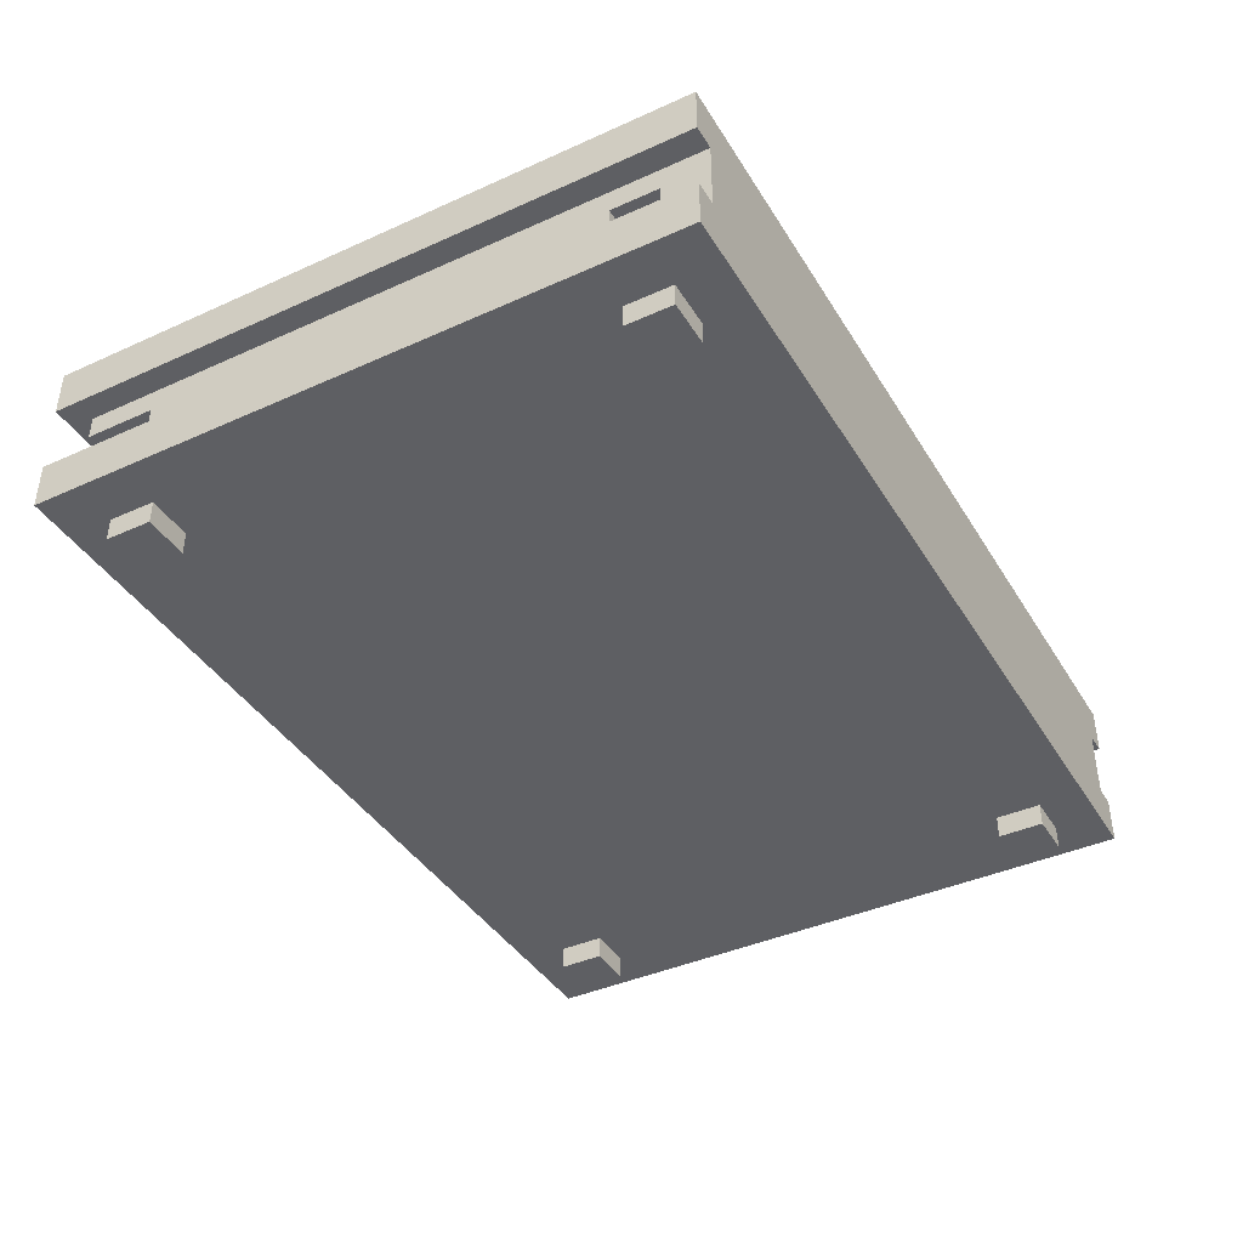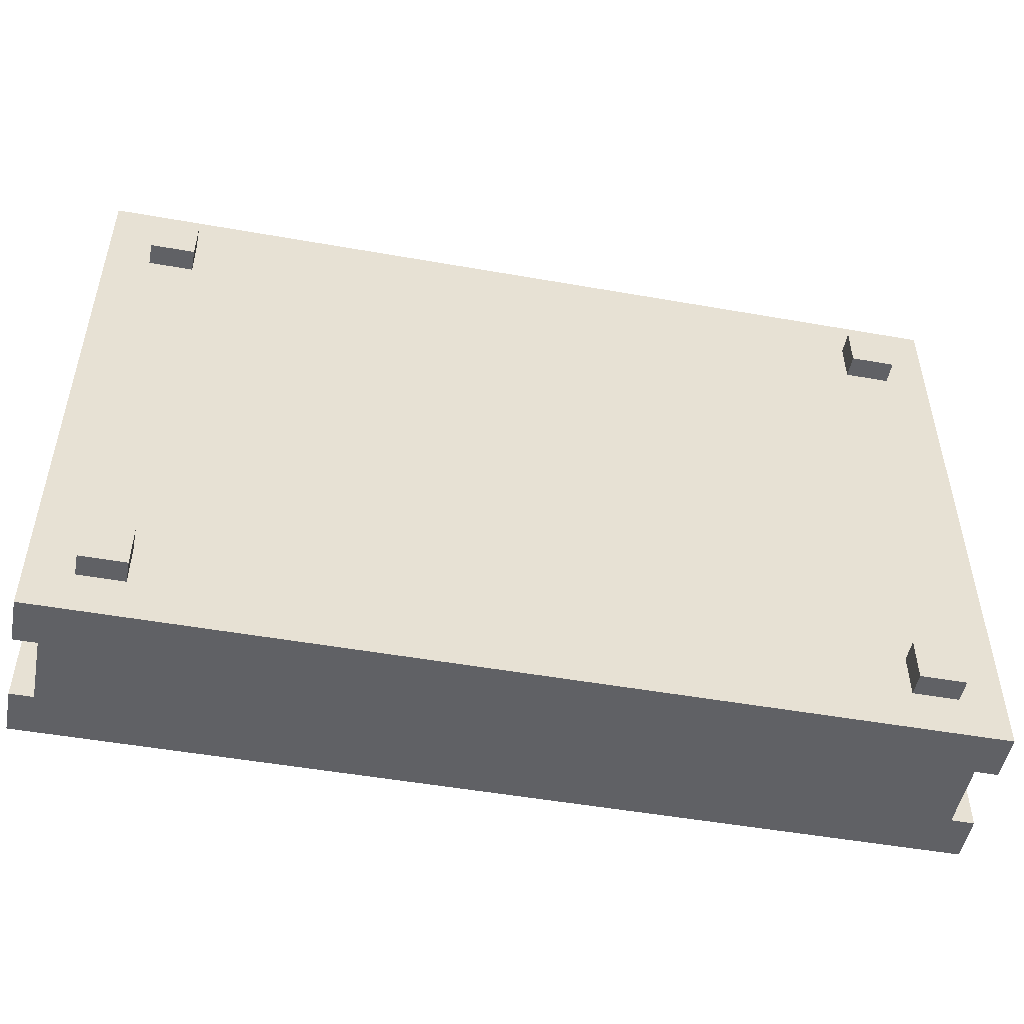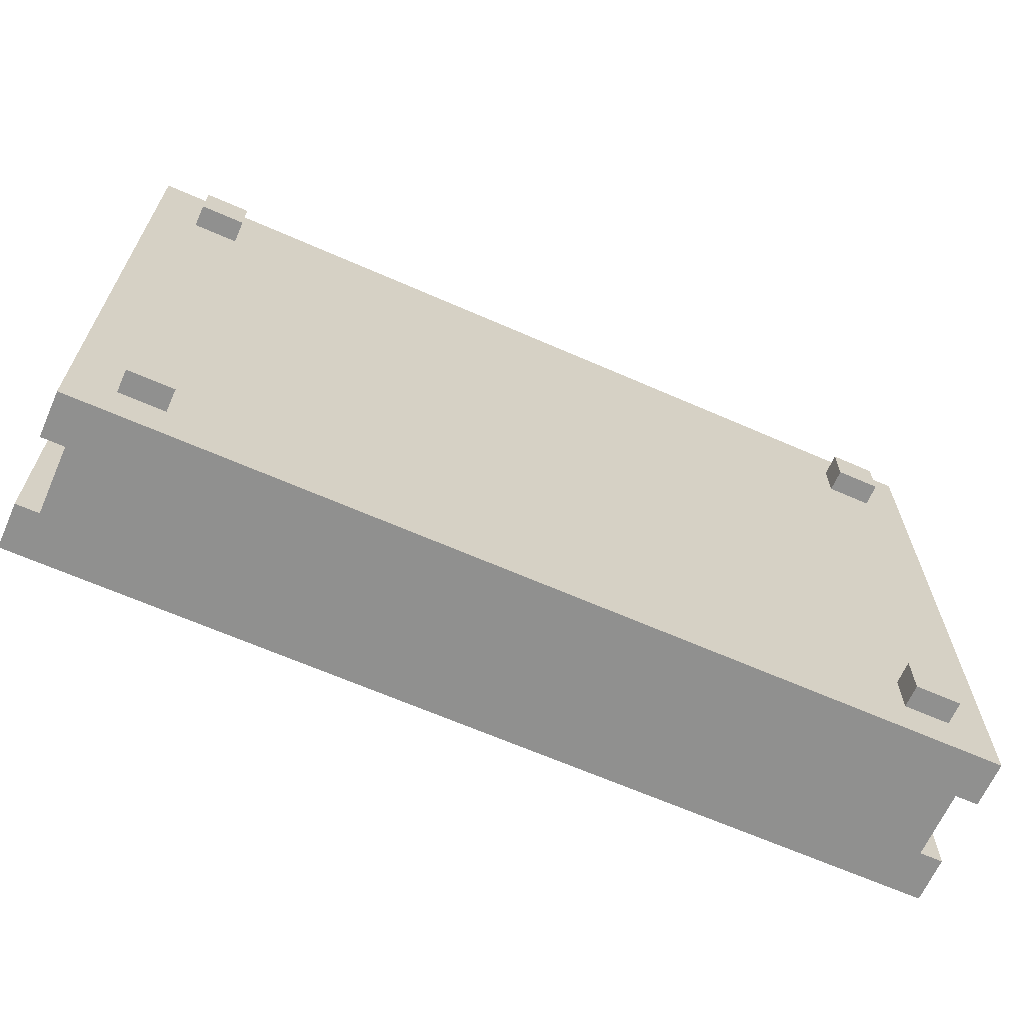
<metadata>
{"format":"obj","ext":"obj","renderer":"f3d","projection":"perspective","resolution":1024,"background":"white","views":[{"elev":-40.6,"azim":-61.1,"up":"+Z"},{"elev":-50.1,"azim":169.0,"up":"+Y"},{"elev":-65.6,"azim":156.2,"up":"+Y"}]}
</metadata>
<code>
o
v -2 0 0.3
v -2 0 0.1
v -2 0 -0.2
v -2 0 -0.4
v -2 2.8 0.3
v -2 2.8 0.1
v -2 2.8 -0.2
v -2 2.8 -0.4
v -1.9 0 0.1
v -1.9 0 -0.2
v -1.9 0.2 0
v -1.9 0.2 -0.1
v -1.9 0.4 0
v -1.9 0.4 -0.1
v -1.9 2.4 0
v -1.9 2.4 -0.1
v -1.9 2.7 0.1
v -1.9 2.7 0
v -1.9 2.7 -0.1
v -1.9 2.7 -0.2
v -1.8 0.2 0.4
v -1.8 0.2 0.3
v -1.8 0.2 0
v -1.8 0.2 -0.1
v -1.8 0.2 -0.4
v -1.8 0.2 -0.5
v -1.8 0.4 0.4
v -1.8 0.4 0.3
v -1.8 0.4 0
v -1.8 0.4 -0.1
v -1.8 0.4 -0.4
v -1.8 0.4 -0.5
v -1.8 2.4 0.4
v -1.8 2.4 0.3
v -1.8 2.4 0
v -1.8 2.4 -0.1
v -1.8 2.4 -0.4
v -1.8 2.4 -0.5
v -1.8 2.6 0.4
v -1.8 2.6 0.3
v -1.8 2.6 0
v -1.8 2.6 -0.1
v -1.8 2.6 -0.4
v -1.8 2.6 -0.5
v -1.6 2.6 0
v -1.6 2.6 -0.1
v -1.6 2.7 0
v -1.6 2.7 -0.1
v 1.6 0.2 0.4
v 1.6 0.2 0.3
v 1.6 0.2 -0.4
v 1.6 0.2 -0.5
v 1.6 0.4 0.4
v 1.6 0.4 0.3
v 1.6 0.4 -0.4
v 1.6 0.4 -0.5
v 1.6 2.4 0.4
v 1.6 2.4 0.3
v 1.6 2.4 -0.4
v 1.6 2.4 -0.5
v 1.6 2.6 0.4
v 1.6 2.6 0.3
v 1.6 2.6 -0.4
v 1.6 2.6 -0.5
v -1.6 0.2 0.4
v -1.6 0.2 0.3
v -1.6 0.2 -0.4
v -1.6 0.2 -0.5
v -1.6 0.4 0.4
v -1.6 0.4 0.3
v -1.6 0.4 -0.4
v -1.6 0.4 -0.5
v -1.6 2.4 0.4
v -1.6 2.4 0.3
v -1.6 2.4 -0.4
v -1.6 2.4 -0.5
v -1.6 2.6 0.4
v -1.6 2.6 0.3
v -1.6 2.6 -0.4
v -1.6 2.6 -0.5
v 1.6 2.6 0
v 1.6 2.6 -0.1
v 1.6 2.7 0
v 1.6 2.7 -0.1
v 1.8 0.2 0.4
v 1.8 0.2 0.3
v 1.8 0.2 0
v 1.8 0.2 -0.1
v 1.8 0.2 -0.4
v 1.8 0.2 -0.5
v 1.8 0.4 0.4
v 1.8 0.4 0.3
v 1.8 0.4 0
v 1.8 0.4 -0.1
v 1.8 0.4 -0.4
v 1.8 0.4 -0.5
v 1.8 2.4 0.4
v 1.8 2.4 0.3
v 1.8 2.4 0
v 1.8 2.4 -0.1
v 1.8 2.4 -0.4
v 1.8 2.4 -0.5
v 1.8 2.6 0.4
v 1.8 2.6 0.3
v 1.8 2.6 0
v 1.8 2.6 -0.1
v 1.8 2.6 -0.4
v 1.8 2.6 -0.5
v 1.9 0 0.1
v 1.9 0 -0.2
v 1.9 0.2 0
v 1.9 0.2 -0.1
v 1.9 0.4 0
v 1.9 0.4 -0.1
v 1.9 2.4 0
v 1.9 2.4 -0.1
v 1.9 2.7 0.1
v 1.9 2.7 0
v 1.9 2.7 -0.1
v 1.9 2.7 -0.2
v 2 0 0.3
v 2 0 0.1
v 2 0 -0.2
v 2 0 -0.4
v 2 2.8 0.3
v 2 2.8 0.1
v 2 2.8 -0.2
v 2 2.8 -0.4
v -1.8 0.2 0.4
v -1.8 0.4 0.4
v -1.8 2.4 0.4
v -1.8 2.6 0.4
v -1.6 0.2 0.4
v -1.6 0.4 0.4
v -1.6 2.4 0.4
v -1.6 2.6 0.4
v 1.6 0.2 0.4
v 1.6 0.4 0.4
v 1.6 2.4 0.4
v 1.6 2.6 0.4
v 1.8 0.2 0.4
v 1.8 0.4 0.4
v 1.8 2.4 0.4
v 1.8 2.6 0.4
v -2 0 0.3
v -2 2.8 0.3
v -1.8 0.2 0.3
v -1.8 0.4 0.3
v -1.8 2.4 0.3
v -1.8 2.6 0.3
v -1.6 0.2 0.3
v -1.6 0.4 0.3
v -1.6 2.4 0.3
v -1.6 2.6 0.3
v -0.8 0.5 0.3
v -0.8 2.1 0.3
v -0.6 0.9 0.3
v -0.6 1.9 0.3
v -0.5 0.9 0.3
v -0.5 1 0.3
v -0.4 0.7 0.3
v -0.4 0.8 0.3
v -0.4 1 0.3
v -0.4 1.1 0.3
v -0.3 0.8 0.3
v -0.3 0.9 0.3
v -0.3 1.1 0.3
v -0.3 1.2 0.3
v -0.2 0.9 0.3
v -0.2 1 0.3
v -0.2 1.2 0.3
v -0.2 1.3 0.3
v -0.1 1 0.3
v -0.1 1.1 0.3
v -0.1 1.3 0.3
v -0.1 1.4 0.3
v 2.384e-07 1.1 0.3
v 2.384e-07 1.2 0.3
v 2.384e-07 1.4 0.3
v 2.384e-07 1.5 0.3
v 0.1 1.2 0.3
v 0.1 1.3 0.3
v 0.1 1.5 0.3
v 0.1 1.6 0.3
v 0.2 1.3 0.3
v 0.2 1.4 0.3
v 0.2 1.6 0.3
v 0.2 1.7 0.3
v 0.3 1.4 0.3
v 0.3 1.5 0.3
v 0.3 1.7 0.3
v 0.3 1.8 0.3
v 0.4 1.5 0.3
v 0.4 1.6 0.3
v 0.4 1.8 0.3
v 0.4 1.9 0.3
v 0.5 1.6 0.3
v 0.5 1.7 0.3
v 0.6 0.7 0.3
v 0.6 1.7 0.3
v 0.8 0.5 0.3
v 0.8 2.1 0.3
v 1.6 0.2 0.3
v 1.6 0.4 0.3
v 1.6 2.4 0.3
v 1.6 2.6 0.3
v 1.8 0.2 0.3
v 1.8 0.4 0.3
v 1.8 2.4 0.3
v 1.8 2.6 0.3
v 2 0 0.3
v 2 2.8 0.3
v -1.9 0.2 -0.1
v -1.9 0.4 -0.1
v -1.9 2.4 -0.1
v -1.9 2.7 -0.1
v -1.8 0.2 -0.1
v -1.8 0.4 -0.1
v -1.8 2.4 -0.1
v -1.8 2.6 -0.1
v -1.6 2.6 -0.1
v -1.6 2.7 -0.1
v 1.6 2.6 -0.1
v 1.6 2.7 -0.1
v 1.8 0.2 -0.1
v 1.8 0.4 -0.1
v 1.8 2.4 -0.1
v 1.8 2.6 -0.1
v 1.9 0.2 -0.1
v 1.9 0.4 -0.1
v 1.9 2.4 -0.1
v 1.9 2.7 -0.1
v -2 0 -0.2
v -2 2.8 -0.2
v -1.9 0 -0.2
v -1.9 2.7 -0.2
v 1.9 0 -0.2
v 1.9 2.7 -0.2
v 2 0 -0.2
v 2 2.8 -0.2
v -2 0 0.1
v -2 2.8 0.1
v -1.9 0 0.1
v -1.9 2.7 0.1
v 1.9 0 0.1
v 1.9 2.7 0.1
v 2 0 0.1
v 2 2.8 0.1
v -1.9 0.2 0
v -1.9 0.4 0
v -1.9 2.4 0
v -1.9 2.7 0
v -1.8 0.2 0
v -1.8 0.4 0
v -1.8 2.4 0
v -1.8 2.6 0
v -1.6 2.6 0
v -1.6 2.7 0
v 1.6 2.6 0
v 1.6 2.7 0
v 1.8 0.2 0
v 1.8 0.4 0
v 1.8 2.4 0
v 1.8 2.6 0
v 1.9 0.2 0
v 1.9 0.4 0
v 1.9 2.4 0
v 1.9 2.7 0
v -2 0 -0.4
v -2 2.8 -0.4
v -1.8 0.2 -0.4
v -1.8 0.4 -0.4
v -1.8 2.4 -0.4
v -1.8 2.6 -0.4
v -1.6 0.2 -0.4
v -1.6 0.4 -0.4
v -1.6 2.4 -0.4
v -1.6 2.6 -0.4
v -0.8 0.5 -0.4
v -0.8 2.1 -0.4
v -0.6 0.9 -0.4
v -0.6 1.9 -0.4
v -0.5 0.9 -0.4
v -0.5 1 -0.4
v -0.4 0.7 -0.4
v -0.4 0.8 -0.4
v -0.4 1 -0.4
v -0.4 1.1 -0.4
v -0.3 0.8 -0.4
v -0.3 0.9 -0.4
v -0.3 1.1 -0.4
v -0.3 1.2 -0.4
v -0.2 0.9 -0.4
v -0.2 1 -0.4
v -0.2 1.2 -0.4
v -0.2 1.3 -0.4
v -0.1 1 -0.4
v -0.1 1.1 -0.4
v -0.1 1.3 -0.4
v -0.1 1.4 -0.4
v 2.384e-07 1.1 -0.4
v 2.384e-07 1.2 -0.4
v 2.384e-07 1.4 -0.4
v 2.384e-07 1.5 -0.4
v 0.1 1.2 -0.4
v 0.1 1.3 -0.4
v 0.1 1.5 -0.4
v 0.1 1.6 -0.4
v 0.2 1.3 -0.4
v 0.2 1.4 -0.4
v 0.2 1.6 -0.4
v 0.2 1.7 -0.4
v 0.3 1.4 -0.4
v 0.3 1.5 -0.4
v 0.3 1.7 -0.4
v 0.3 1.8 -0.4
v 0.4 1.5 -0.4
v 0.4 1.6 -0.4
v 0.4 1.8 -0.4
v 0.4 1.9 -0.4
v 0.5 1.6 -0.4
v 0.5 1.7 -0.4
v 0.6 0.7 -0.4
v 0.6 1.7 -0.4
v 0.8 0.5 -0.4
v 0.8 2.1 -0.4
v 1.6 0.2 -0.4
v 1.6 0.4 -0.4
v 1.6 2.4 -0.4
v 1.6 2.6 -0.4
v 1.8 0.2 -0.4
v 1.8 0.4 -0.4
v 1.8 2.4 -0.4
v 1.8 2.6 -0.4
v 2 0 -0.4
v 2 2.8 -0.4
v -1.8 0.2 -0.5
v -1.8 0.4 -0.5
v -1.8 2.4 -0.5
v -1.8 2.6 -0.5
v -1.6 0.2 -0.5
v -1.6 0.4 -0.5
v -1.6 2.4 -0.5
v -1.6 2.6 -0.5
v 1.6 0.2 -0.5
v 1.6 0.4 -0.5
v 1.6 2.4 -0.5
v 1.6 2.6 -0.5
v 1.8 0.2 -0.5
v 1.8 0.4 -0.5
v 1.8 2.4 -0.5
v 1.8 2.6 -0.5
v -2 0 0.3
v 2 0 0.3
v -2 0 0.1
v -1.9 0 0.1
v -1.8 0 0.1
v 1.8 0 0.1
v 1.9 0 0.1
v 2 0 0.1
v -2 0 -0.2
v -1.9 0 -0.2
v -1.8 0 -0.2
v 1.8 0 -0.2
v 1.9 0 -0.2
v 2 0 -0.2
v -2 0 -0.4
v 2 0 -0.4
v -1.8 0.2 0.4
v -1.6 0.2 0.4
v 1.6 0.2 0.4
v 1.8 0.2 0.4
v -1.8 0.2 0.3
v -1.6 0.2 0.3
v 1.6 0.2 0.3
v 1.8 0.2 0.3
v -1.8 0.2 -0.4
v -1.6 0.2 -0.4
v 1.6 0.2 -0.4
v 1.8 0.2 -0.4
v -1.8 0.2 -0.5
v -1.6 0.2 -0.5
v 1.6 0.2 -0.5
v 1.8 0.2 -0.5
v -1.9 0.4 0
v -1.8 0.4 0
v 1.8 0.4 0
v 1.9 0.4 0
v -1.9 0.4 -0.1
v -1.8 0.4 -0.1
v 1.8 0.4 -0.1
v 1.9 0.4 -0.1
v -1.8 2.4 0.4
v -1.6 2.4 0.4
v 1.6 2.4 0.4
v 1.8 2.4 0.4
v -1.8 2.4 0.3
v -1.6 2.4 0.3
v 1.6 2.4 0.3
v 1.8 2.4 0.3
v -1.8 2.4 -0.4
v -1.6 2.4 -0.4
v 1.6 2.4 -0.4
v 1.8 2.4 -0.4
v -1.8 2.4 -0.5
v -1.6 2.4 -0.5
v 1.6 2.4 -0.5
v 1.8 2.4 -0.5
v -1.9 0.2 0
v -1.8 0.2 0
v 1.8 0.2 0
v 1.9 0.2 0
v -1.9 0.2 -0.1
v -1.8 0.2 -0.1
v 1.8 0.2 -0.1
v 1.9 0.2 -0.1
v -1.8 0.4 0.4
v -1.6 0.4 0.4
v 1.6 0.4 0.4
v 1.8 0.4 0.4
v -1.8 0.4 0.3
v -1.6 0.4 0.3
v 1.6 0.4 0.3
v 1.8 0.4 0.3
v -1.8 0.4 -0.4
v -1.6 0.4 -0.4
v 1.6 0.4 -0.4
v 1.8 0.4 -0.4
v -1.8 0.4 -0.5
v -1.6 0.4 -0.5
v 1.6 0.4 -0.5
v 1.8 0.4 -0.5
v -1.9 2.4 0
v -1.8 2.4 0
v 1.8 2.4 0
v 1.9 2.4 0
v -1.9 2.4 -0.1
v -1.8 2.4 -0.1
v 1.8 2.4 -0.1
v 1.9 2.4 -0.1
v -1.8 2.6 0.4
v -1.6 2.6 0.4
v 1.6 2.6 0.4
v 1.8 2.6 0.4
v -1.8 2.6 0.3
v -1.6 2.6 0.3
v 1.6 2.6 0.3
v 1.8 2.6 0.3
v -1.8 2.6 0
v -1.6 2.6 0
v 1.6 2.6 0
v 1.8 2.6 0
v -1.8 2.6 -0.1
v -1.6 2.6 -0.1
v 1.6 2.6 -0.1
v 1.8 2.6 -0.1
v -1.8 2.6 -0.4
v -1.6 2.6 -0.4
v 1.6 2.6 -0.4
v 1.8 2.6 -0.4
v -1.8 2.6 -0.5
v -1.6 2.6 -0.5
v 1.6 2.6 -0.5
v 1.8 2.6 -0.5
v -1.9 2.7 0.1
v 1.9 2.7 0.1
v -1.9 2.7 0
v -1.6 2.7 0
v 1.6 2.7 0
v 1.9 2.7 0
v -1.9 2.7 -0.1
v -1.6 2.7 -0.1
v 1.6 2.7 -0.1
v 1.9 2.7 -0.1
v -1.9 2.7 -0.2
v 1.9 2.7 -0.2
v -2 2.8 0.3
v 2 2.8 0.3
v -2 2.8 0.1
v 2 2.8 0.1
v -2 2.8 -0.2
v 2 2.8 -0.2
v -2 2.8 -0.4
v 2 2.8 -0.4
f 5 2 1
f 6 2 5
f 7 4 3
f 8 4 7
f 11 10 9
f 12 10 11
f 13 11 9
f 14 10 12
f 15 13 9
f 15 14 13
f 16 10 14
f 16 14 15
f 17 15 9
f 18 15 17
f 19 10 16
f 20 10 19
f 27 22 21
f 28 22 27
f 29 24 23
f 30 24 29
f 31 26 25
f 32 26 31
f 39 34 33
f 40 34 39
f 41 36 35
f 42 36 41
f 43 38 37
f 44 38 43
f 47 46 45
f 48 46 47
f 53 50 49
f 54 50 53
f 55 52 51
f 56 52 55
f 61 58 57
f 62 58 61
f 63 60 59
f 64 60 63
f 65 66 69
f 69 66 70
f 67 68 71
f 71 68 72
f 73 74 77
f 77 74 78
f 75 76 79
f 79 76 80
f 81 82 83
f 83 82 84
f 85 86 91
f 91 86 92
f 87 88 93
f 93 88 94
f 89 90 95
f 95 90 96
f 97 98 103
f 103 98 104
f 99 100 105
f 105 100 106
f 101 102 107
f 107 102 108
f 109 110 111
f 111 110 112
f 109 111 113
f 112 110 114
f 109 113 115
f 113 114 115
f 114 110 116
f 115 114 116
f 109 115 117
f 117 115 118
f 116 110 119
f 119 110 120
f 121 122 125
f 125 122 126
f 123 124 127
f 127 124 128
f 133 130 129
f 134 130 133
f 135 132 131
f 136 132 135
f 141 138 137
f 142 138 141
f 143 140 139
f 144 140 143
f 147 146 145
f 148 146 147
f 149 146 148
f 150 146 149
f 151 147 145
f 152 149 148
f 153 149 152
f 154 146 150
f 155 153 152
f 155 154 153
f 155 152 151
f 156 154 155
f 157 156 155
f 158 156 157
f 159 157 155
f 159 158 157
f 160 158 159
f 161 159 155
f 161 160 159
f 162 160 161
f 163 158 160
f 163 160 162
f 164 158 163
f 165 162 161
f 165 163 162
f 165 164 163
f 166 164 165
f 167 158 164
f 167 164 166
f 168 158 167
f 169 166 165
f 169 167 166
f 169 168 167
f 170 168 169
f 171 158 168
f 171 168 170
f 172 158 171
f 173 170 169
f 173 171 170
f 173 172 171
f 174 172 173
f 175 158 172
f 175 172 174
f 176 158 175
f 177 174 173
f 177 175 174
f 177 176 175
f 178 176 177
f 179 158 176
f 179 176 178
f 180 158 179
f 181 178 177
f 181 179 178
f 181 180 179
f 182 180 181
f 183 158 180
f 183 180 182
f 184 158 183
f 185 182 181
f 185 183 182
f 185 184 183
f 186 184 185
f 187 158 184
f 187 184 186
f 188 158 187
f 189 186 185
f 189 187 186
f 189 188 187
f 190 188 189
f 191 158 188
f 191 188 190
f 192 158 191
f 193 190 189
f 193 191 190
f 193 192 191
f 194 192 193
f 195 158 192
f 195 192 194
f 196 156 158
f 196 158 195
f 197 195 194
f 197 194 193
f 197 196 195
f 198 196 197
f 199 193 189
f 199 161 155
f 199 198 197
f 199 197 193
f 199 189 185
f 199 185 181
f 199 181 177
f 199 177 173
f 199 173 169
f 199 169 165
f 199 165 161
f 200 196 198
f 200 198 199
f 201 155 151
f 201 199 155
f 201 200 199
f 202 196 200
f 202 200 201
f 202 154 156
f 202 156 196
f 203 151 145
f 203 201 151
f 203 202 201
f 204 202 203
f 205 154 202
f 205 202 204
f 206 146 154
f 206 154 205
f 207 203 145
f 208 205 204
f 209 205 208
f 210 146 206
f 211 207 145
f 211 210 209
f 211 209 208
f 211 208 207
f 212 146 210
f 212 210 211
f 217 214 213
f 218 214 217
f 219 216 215
f 220 216 219
f 221 216 220
f 222 216 221
f 228 224 223
f 229 226 225
f 230 226 229
f 231 228 227
f 232 224 228
f 232 228 231
f 235 234 233
f 236 234 235
f 238 234 236
f 239 238 237
f 240 234 238
f 240 238 239
f 241 242 243
f 243 242 244
f 244 242 246
f 245 246 247
f 246 242 248
f 247 246 248
f 249 250 253
f 253 250 254
f 251 252 255
f 255 252 256
f 256 252 257
f 257 252 258
f 259 260 264
f 261 262 265
f 265 262 266
f 263 264 267
f 264 260 268
f 267 264 268
f 269 270 271
f 271 270 272
f 272 270 273
f 273 270 274
f 269 271 275
f 272 273 276
f 276 273 277
f 274 270 278
f 276 277 279
f 277 278 279
f 275 276 279
f 279 278 280
f 279 280 281
f 281 280 282
f 279 281 283
f 281 282 283
f 283 282 284
f 279 283 285
f 283 284 285
f 285 284 286
f 284 282 287
f 286 284 287
f 287 282 288
f 285 286 289
f 286 287 289
f 287 288 289
f 289 288 290
f 288 282 291
f 290 288 291
f 291 282 292
f 289 290 293
f 290 291 293
f 291 292 293
f 293 292 294
f 292 282 295
f 294 292 295
f 295 282 296
f 293 294 297
f 294 295 297
f 295 296 297
f 297 296 298
f 296 282 299
f 298 296 299
f 299 282 300
f 297 298 301
f 298 299 301
f 299 300 301
f 301 300 302
f 300 282 303
f 302 300 303
f 303 282 304
f 301 302 305
f 302 303 305
f 303 304 305
f 305 304 306
f 304 282 307
f 306 304 307
f 307 282 308
f 305 306 309
f 306 307 309
f 307 308 309
f 309 308 310
f 308 282 311
f 310 308 311
f 311 282 312
f 309 310 313
f 310 311 313
f 311 312 313
f 313 312 314
f 312 282 315
f 314 312 315
f 315 282 316
f 313 314 317
f 314 315 317
f 315 316 317
f 317 316 318
f 316 282 319
f 318 316 319
f 282 280 320
f 319 282 320
f 318 319 321
f 317 318 321
f 319 320 321
f 321 320 322
f 313 317 323
f 279 285 323
f 321 322 323
f 317 321 323
f 309 313 323
f 305 309 323
f 301 305 323
f 297 301 323
f 293 297 323
f 289 293 323
f 285 289 323
f 322 320 324
f 323 322 324
f 275 279 325
f 279 323 325
f 323 324 325
f 324 320 326
f 325 324 326
f 280 278 326
f 320 280 326
f 269 275 327
f 275 325 327
f 325 326 327
f 327 326 328
f 326 278 329
f 328 326 329
f 278 270 330
f 329 278 330
f 269 327 331
f 328 329 332
f 332 329 333
f 330 270 334
f 269 331 335
f 333 334 335
f 332 333 335
f 331 332 335
f 334 270 336
f 335 334 336
f 337 338 341
f 341 338 342
f 339 340 343
f 343 340 344
f 345 346 349
f 349 346 350
f 347 348 351
f 351 348 352
f 355 354 353
f 356 354 355
f 357 354 356
f 358 354 357
f 359 354 358
f 360 354 359
f 362 357 356
f 363 358 357
f 363 357 362
f 364 359 358
f 364 358 363
f 365 359 364
f 367 363 362
f 367 366 365
f 367 365 364
f 367 364 363
f 367 362 361
f 368 366 367
f 373 370 369
f 374 370 373
f 375 372 371
f 376 372 375
f 381 378 377
f 382 378 381
f 383 380 379
f 384 380 383
f 389 386 385
f 390 386 389
f 391 388 387
f 392 388 391
f 397 394 393
f 398 394 397
f 399 396 395
f 400 396 399
f 405 402 401
f 406 402 405
f 407 404 403
f 408 404 407
f 409 410 413
f 413 410 414
f 411 412 415
f 415 412 416
f 417 418 421
f 421 418 422
f 419 420 423
f 423 420 424
f 425 426 429
f 429 426 430
f 427 428 431
f 431 428 432
f 433 434 437
f 437 434 438
f 435 436 439
f 439 436 440
f 441 442 445
f 445 442 446
f 443 444 447
f 447 444 448
f 449 450 453
f 453 450 454
f 451 452 455
f 455 452 456
f 457 458 461
f 461 458 462
f 459 460 463
f 463 460 464
f 465 466 467
f 467 466 468
f 468 466 469
f 469 466 470
f 468 469 472
f 472 469 473
f 471 472 475
f 473 474 475
f 472 473 475
f 475 474 476
f 477 478 479
f 479 478 480
f 481 482 483
f 483 482 484

</code>
